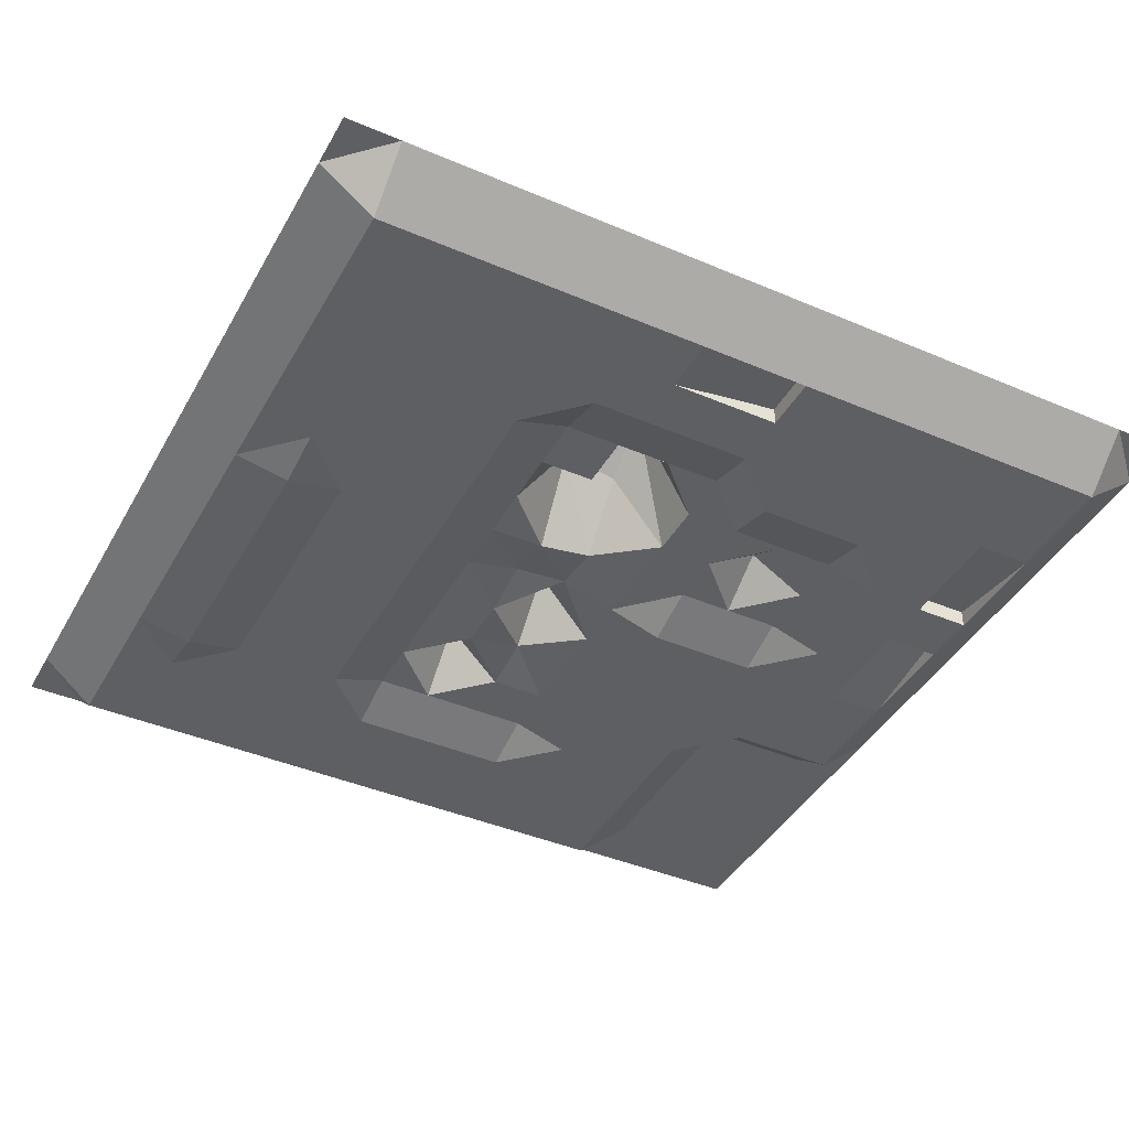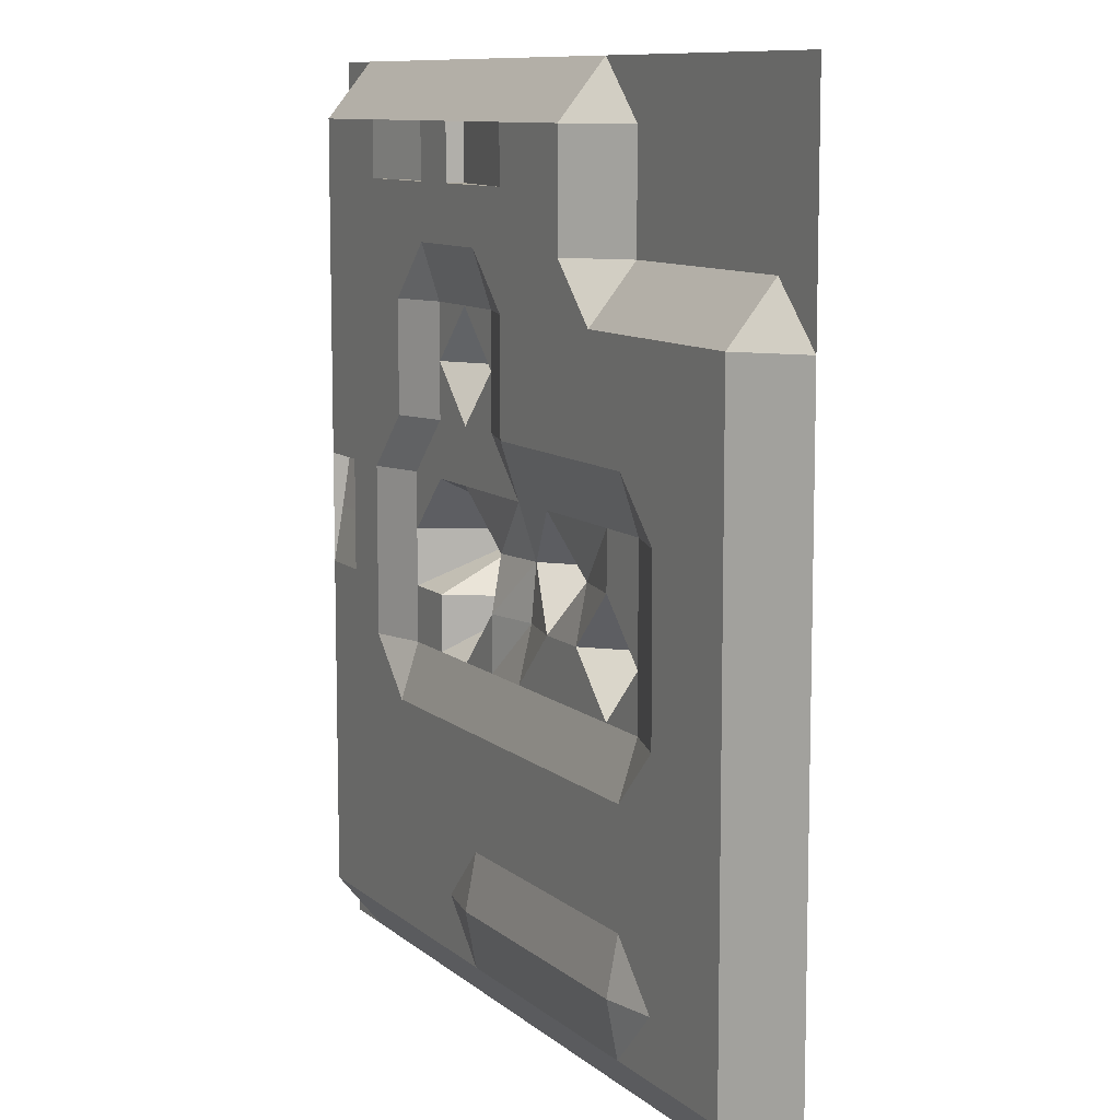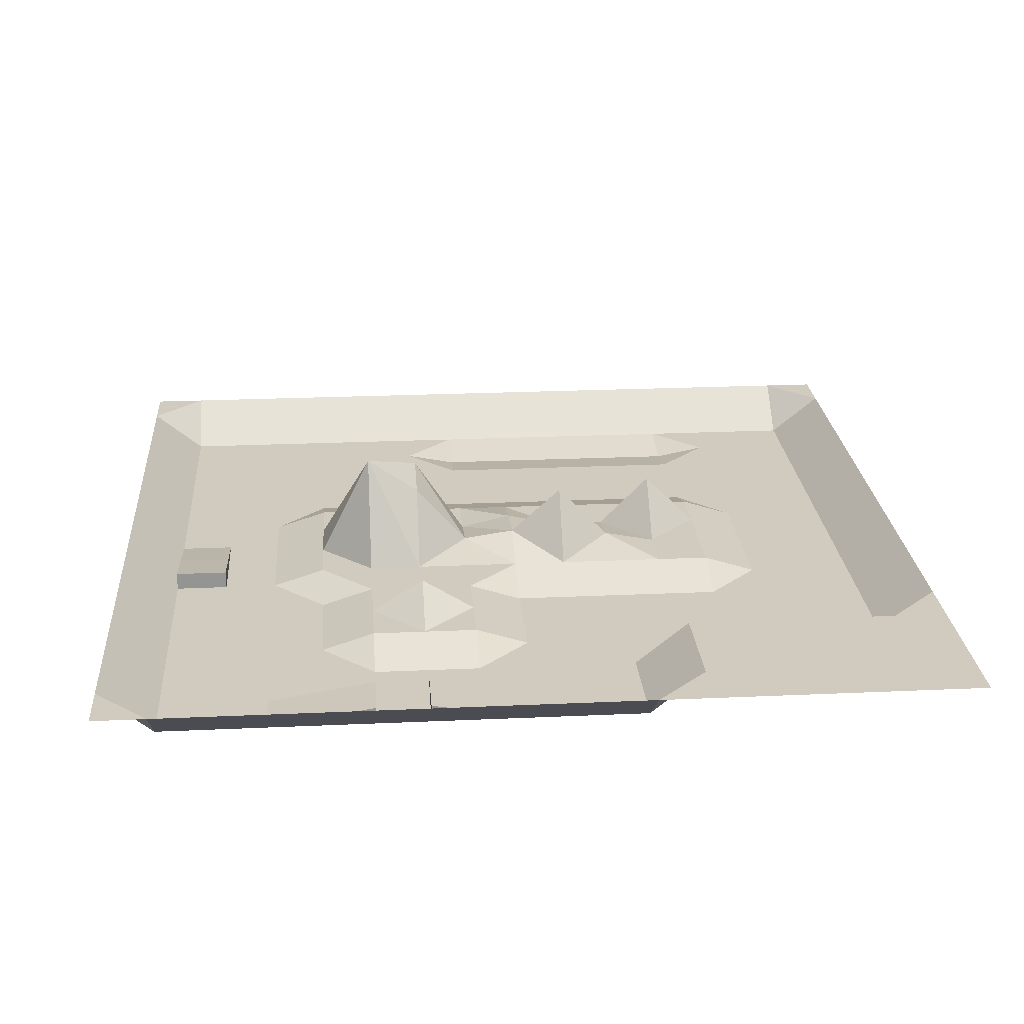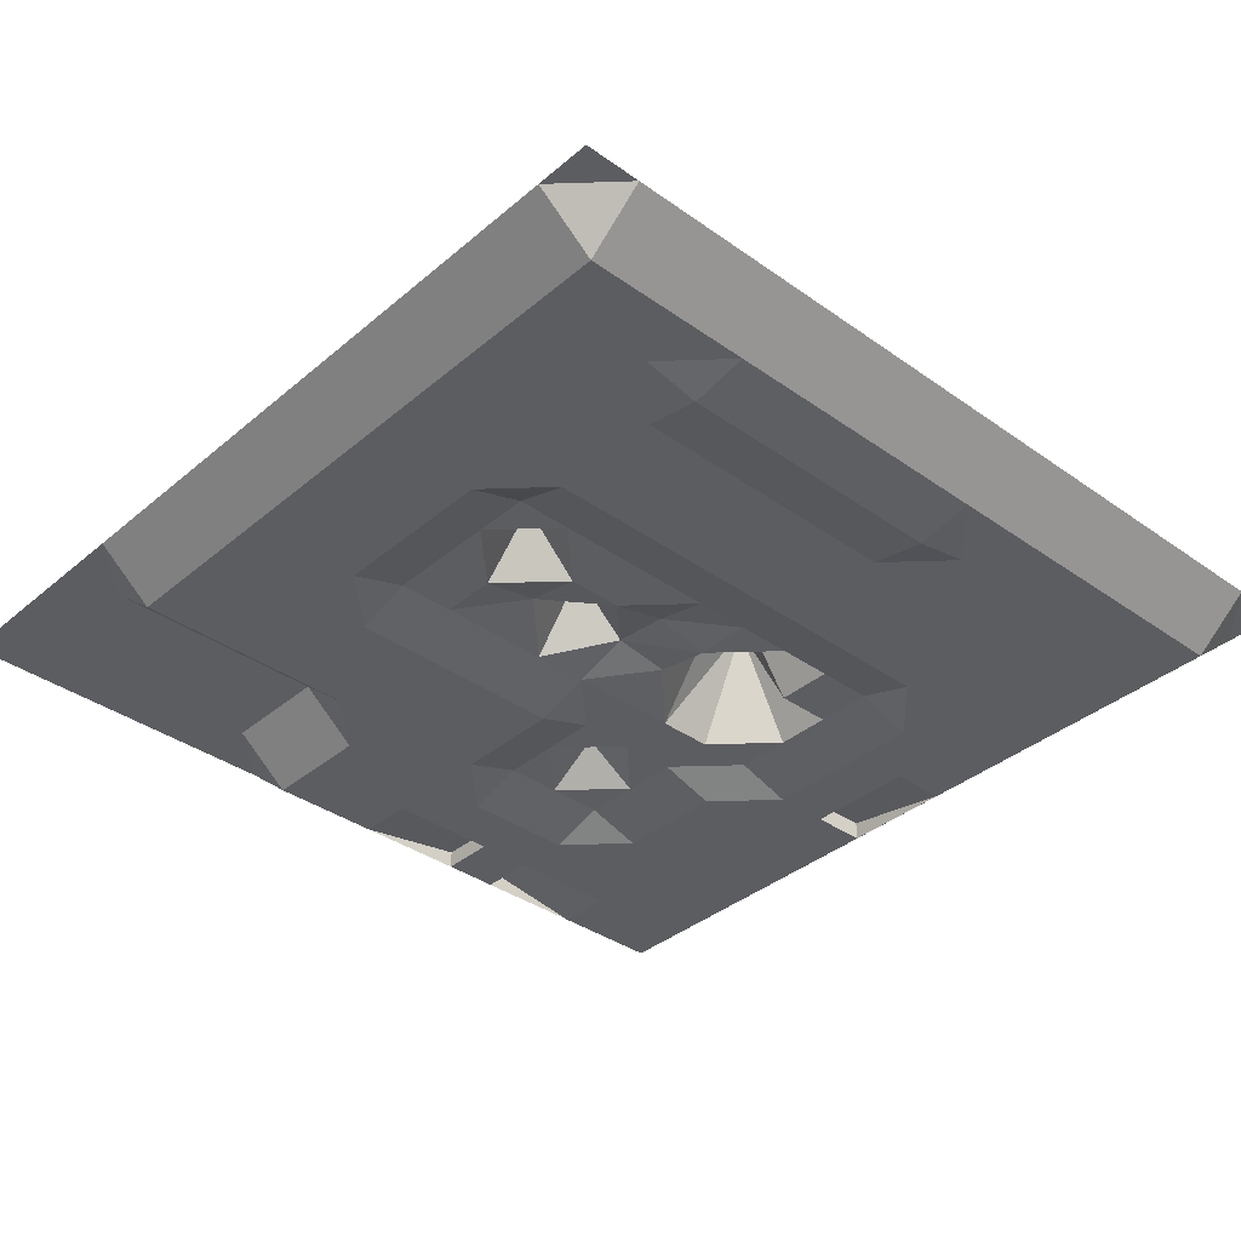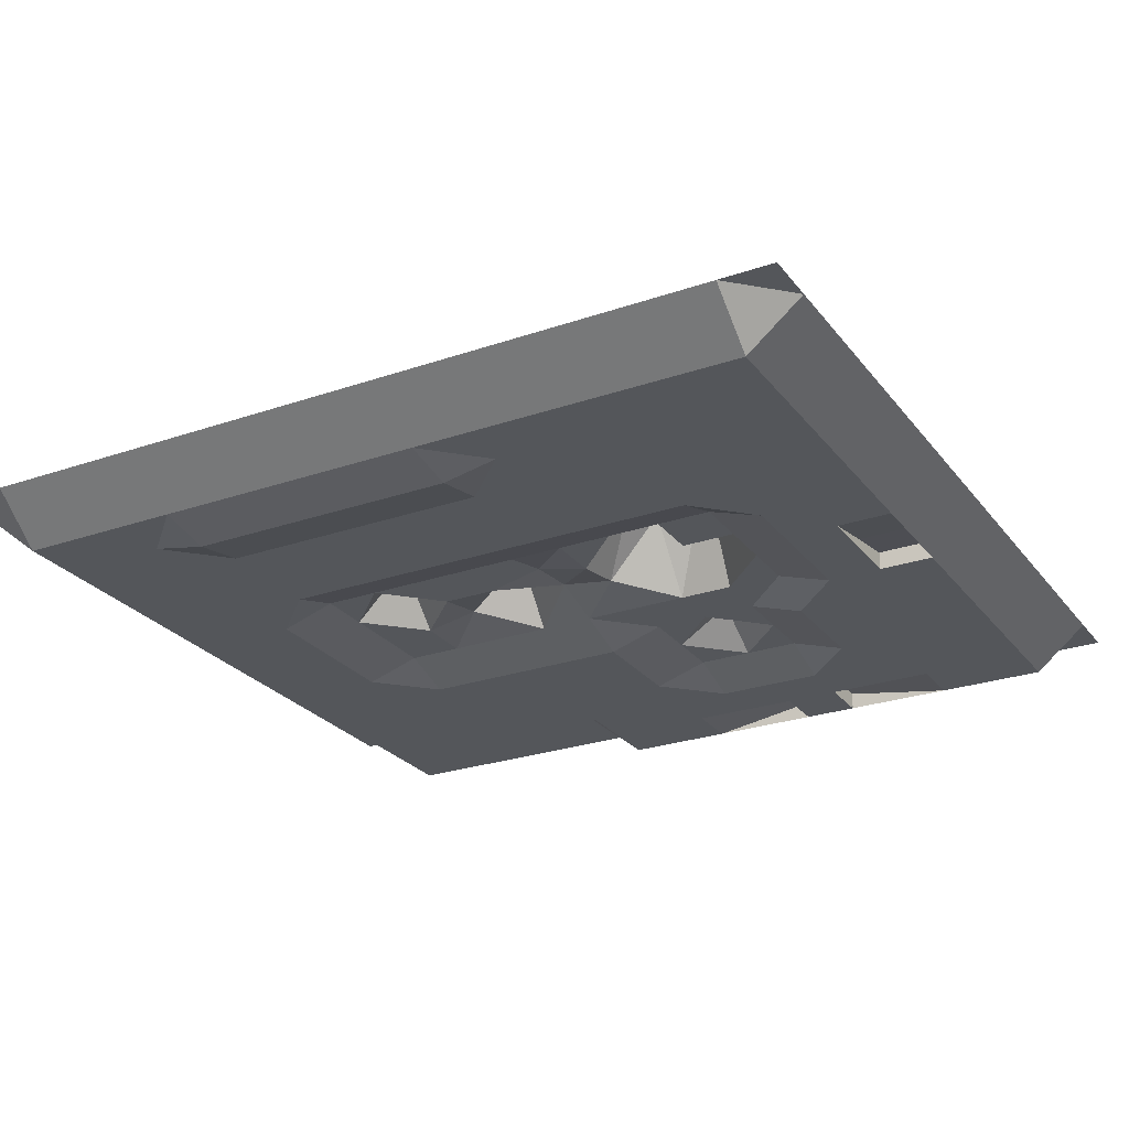
<metadata>
{"format":"obj","ext":"obj","renderer":"f3d","projection":"perspective","resolution":1024,"background":"white","views":[{"elev":-41.6,"azim":-117.3,"up":"+Y"},{"elev":9.7,"azim":63.0,"up":"+Z"},{"elev":23.4,"azim":-4.4,"up":"+Y"},{"elev":-36.7,"azim":137.4,"up":"+Y"},{"elev":-25.7,"azim":-151.2,"up":"+Y"}]}
</metadata>
<code>
o Plane
v -50 5.089 50
v 50 5.089 50
v -50 5.089 -50
v 50 5.089 -50
v -50 5.089 0
v 0 5.089 50
v 50 5.089 0
v 0 5.089 -50
v 0 3.973 0
v -50 5.089 25
v 25 5.089 50
v 50 5.089 -25
v -25 5.089 -50
v -50 5.089 -25
v -25 5.089 50
v 50 5.089 25
v 25 5.089 -50
v 0 0 -25
v 0 0 25
v -25 2 0
v 25 2 0
v 25 0 25
v -25 0 25
v -25 0 -25
v 25 0 -25
v -50 5.089 37.5
v 37.5 5.089 50
v 50 5.089 -37.5
v -37.5 5.089 -50
v -50 5.089 -12.5
v -12.5 5.089 50
v 50 5.089 12.5
v 12.5 5.089 -50
v 0 -1.206 -37.5
v 0 0 12.5
v 12.5 3.186 0
v -50 5.089 12.5
v 12.5 5.089 50
v 50 5.089 -12.5
v -12.5 5.089 -50
v -50 5.089 -37.5
v -37.5 5.089 50
v 50 5.089 37.5
v 37.5 5.089 -50
v 0 2 -12.5
v 0 0 37.5
v -12.5 10.19 0
v 37.5 0 0
v 25 0 12.5
v 25 5.089 37.5
v 12.5 0 25
v 37.5 0 25
v -25 0 12.5
v -37.5 0 25
v -12.5 2 25
v -25 0 -37.5
v -25 2 -12.5
v -37.5 0 -25
v -12.5 0 -25
v 25 -1.206 -37.5
v 25 2 -12.5
v 12.5 0 -25
v 37.5 0 -25
v 37.5 0 -12.5
v 12.5 2 -12.5
v 12.5 -1.206 -37.5
v -12.5 2 -12.5
v -37.5 0 -12.5
v -37.5 0 -37.5
v -12.5 0 37.5
v -37.5 0 37.5
v -37.5 0 12.5
v 37.5 5.089 37.5
v 12.5 0 37.5
v 12.5 0 12.5
v 37.5 0 12.5
v -12.5 2 12.5
v -12.5 0 -37.5
v 37.5 0 -37.5
v -50 5.089 43.75
v 43.75 5.089 50
v 50 5.089 -43.75
v -43.75 5.089 -50
v -50 5.089 -6.25
v -6.25 5.089 50
v 50 5.089 6.25
v 6.25 5.089 -50
v 0 0 -43.75
v 0 2 6.25
v -43.75 0 0
v 6.25 9.618 0
v -50 5.089 18.75
v 18.75 5.089 50
v 50 5.089 -18.75
v -18.75 5.089 -50
v -50 5.089 -31.25
v -31.25 5.089 50
v 50 5.089 31.25
v 31.25 5.089 -50
v 0 0 -18.75
v 0 0 31.25
v -18.75 14.48 0
v 31.25 0 0
v 25 2 6.25
v 25 5.089 31.25
v 6.25 0 25
v 31.25 0 25
v -25 2 6.25
v -25 0 31.25
v -43.75 0 25
v -18.75 2 25
v -25 0 -43.75
v -25 0 -18.75
v -43.75 0 -25
v -18.75 0 -25
v 25 0 -43.75
v 25 0 -18.75
v 6.25 0 -25
v 31.25 0 -25
v -50 5.089 31.25
v 31.25 5.089 50
v 50 5.089 -31.25
v -31.25 5.089 -50
v -50 5.089 -18.75
v -18.75 5.089 50
v 50 5.089 18.75
v 18.75 5.089 -50
v 0 0 -31.25
v 0 0 18.75
v -31.25 0 0
v 18.75 2 0
v -50 5.089 6.25
v 6.25 5.089 50
v 50 5.089 -6.25
v -6.25 5.089 -50
v -50 5.089 -43.75
v -43.75 5.089 50
v 50 5.089 43.75
v 43.75 5.089 -50
v 0 3.419 -6.25
v 0 0 43.75
v -6.25 3.067 0
v 43.75 0 0
v 25 0 18.75
v 25 5.089 43.75
v 18.75 0 25
v 43.75 0 25
v -25 0 18.75
v -25 0 43.75
v -31.25 0 25
v -6.25 2 25
v -25 0 -31.25
v -25 2 -6.25
v -31.25 0 -25
v -6.25 0 -25
v 25 0 -31.25
v 25 2 -6.25
v 18.75 0 -25
v 43.75 0 -25
v 37.5 0 -18.75
v 37.5 0 -6.25
v 31.25 0 -12.5
v 43.75 0 -12.5
v 12.5 0 -18.75
v 12.5 2 -6.25
v 6.25 2 -12.5
v 18.75 2 -12.5
v 12.5 0 -43.75
v 12.5 0 -31.25
v 6.25 -1.206 -37.5
v 18.75 -1.206 -37.5
v -12.5 0 -18.75
v -12.5 11.49 -6.25
v -18.75 2 -12.5
v -6.25 2 -12.5
v -37.5 0 -18.75
v -37.5 0 -6.25
v -43.75 0 -12.5
v -31.25 0 -12.5
v -37.5 0 -43.75
v -37.5 0 -31.25
v -43.75 0 -37.5
v -31.25 0 -37.5
v -12.5 0 31.25
v -12.5 0 43.75
v -18.75 0 37.5
v -37.5 0 31.25
v -37.5 0 43.75
v -43.75 0 37.5
v -31.25 0 37.5
v -37.5 0 6.25
v -37.5 0 18.75
v -43.75 0 12.5
v -31.25 0 12.5
v 37.5 5.089 31.25
v 37.5 5.089 43.75
v 31.25 5.089 37.5
v 43.75 5.089 37.5
v 12.5 0 31.25
v 12.5 0 43.75
v 6.25 0 37.5
v 18.75 5.089 37.5
v 12.5 2 6.25
v 12.5 0 18.75
v 6.25 0 12.5
v 18.75 0 12.5
v 37.5 0 6.25
v 37.5 0 18.75
v 31.25 0 12.5
v 43.75 0 12.5
v -12.5 2 6.25
v -12.5 5.928 18.75
v -18.75 2 12.5
v -6.25 2 12.5
v -12.5 0 -43.75
v -12.5 0 -31.25
v -18.75 0 -37.5
v -6.25 -1.206 -37.5
v 37.5 0 -43.75
v 37.5 0 -31.25
v 31.25 0 -37.5
v 43.75 0 -37.5
v 43.75 0 -31.25
v 31.25 0 -31.25
v 31.25 0 -43.75
v -6.25 0 -31.25
v -18.75 0 -31.25
v -18.75 0 -43.75
v -6.25 2 18.75
v -18.75 2 18.75
v -18.75 2 6.25
v 43.75 0 18.75
v 31.25 0 18.75
v 31.25 0 6.25
v 18.75 0 18.75
v 6.25 0 18.75
v 6.25 2 6.25
v 18.75 5.089 43.75
v 6.25 0 43.75
v 6.25 0 31.25
v 43.75 5.089 43.75
v 31.25 5.089 43.75
v 31.25 5.089 31.25
v -31.25 0 18.75
v -43.75 0 18.75
v -43.75 0 6.25
v -31.25 0 43.75
v -43.75 0 43.75
v -43.75 0 31.25
v -6.25 0 43.75
v -18.75 0 43.75
v -18.75 0 31.25
v -31.25 0 -31.25
v -43.75 0 -31.25
v -43.75 0 -43.75
v -31.25 0 -6.25
v -43.75 0 -6.25
v -43.75 0 -18.75
v -6.25 2 -6.25
v -18.75 2 -6.25
v -18.75 0 -18.75
v 18.75 0 -31.25
v 6.25 0 -31.25
v 6.25 0 -43.75
v 18.75 8.281 -6.25
v 6.25 2 -6.25
v 6.25 0 -18.75
v 43.75 0 -6.25
v 31.25 0 -6.25
v 31.25 0 -18.75
v 43.75 0 -18.75
v 18.75 0 -18.75
v 18.75 0 -43.75
v -6.25 0 -18.75
v -31.25 0 -18.75
v -31.25 0 -43.75
v -6.25 0 31.25
v -31.25 0 31.25
v -31.25 0 6.25
v 43.75 5.089 31.25
v 18.75 5.089 31.25
v 18.75 2 6.25
v 43.75 0 6.25
v -6.25 2 6.25
v -6.25 0 -43.75
v 43.75 0 -43.75
v -37.5 1.085 0
v -37.5 2.085 6.25
v -43.75 1.085 0
v -43.75 2.085 6.25
v -25 1 43.75
v -25 1 37.5
v -18.75 2 37.5
v -12.5 2 43.75
v -18.75 2 43.75
v -12.5 2 37.5
v -6.25 1 37.5
v -6.25 1 43.75
f 82 139 286
f 88 135 285
f 89 142 284
f 86 143 283
f 104 131 282
f 105 146 281
f 280 16 147
f 108 130 279
f 109 150 278
f 277 19 151
f 112 123 276
f 113 154 275
f 100 155 274
f 116 127 273
f 117 158 272
f 94 159 271
f 160 119 270
f 161 162 269
f 134 163 268
f 164 118 267
f 165 166 266
f 157 167 265
f 168 87 264
f 169 170 263
f 156 171 262
f 172 115 261
f 173 174 260
f 140 175 259
f 176 114 258
f 177 178 257
f 153 179 256
f 180 83 255
f 181 182 254
f 152 183 253
f 184 111 252
f 185 186 251
f 187 110 249
f 188 189 248
f 186 252 109
f 257 90 289
f 192 193 245
f 148 194 244
f 195 107 243
f 196 197 242
f 138 198 241
f 199 106 240
f 200 201 239
f 145 202 238
f 237 36 91
f 204 205 236
f 144 206 235
f 207 103 234
f 208 209 233
f 126 210 232
f 211 102 231
f 230 77 213
f 129 214 229
f 215 95 228
f 216 217 227
f 128 218 226
f 219 99 225
f 220 221 224
f 122 222 223
f 223 79 220
f 159 220 63
f 12 223 159
f 156 221 60
f 119 156 25
f 63 224 119
f 225 17 116
f 221 116 60
f 79 225 221
f 226 78 216
f 155 216 59
f 18 226 155
f 227 56 152
f 115 152 24
f 59 227 115
f 228 13 112
f 217 112 56
f 78 228 217
f 229 77 212
f 55 229 212
f 19 229 151
f 230 53 148
f 111 148 23
f 55 230 111
f 231 20 108
f 213 108 53
f 77 231 213
f 232 76 208
f 147 208 52
f 16 232 147
f 233 49 144
f 107 144 22
f 52 233 107
f 234 21 104
f 49 234 104
f 76 234 209
f 235 75 204
f 146 204 51
f 22 235 146
f 236 35 129
f 106 129 19
f 51 236 106
f 237 9 89
f 205 89 35
f 75 237 205
f 238 74 200
f 38 238 200
f 11 238 93
f 239 46 141
f 133 141 6
f 38 239 133
f 240 19 101
f 201 101 46
f 74 240 201
f 241 73 196
f 81 196 27
f 2 241 81
f 242 50 145
f 121 145 11
f 27 242 121
f 243 22 105
f 197 105 50
f 73 243 197
f 244 72 192
f 150 192 54
f 23 244 150
f 245 37 92
f 110 92 10
f 54 245 110
f 246 5 132
f 193 132 37
f 72 246 193
f 247 71 188
f 97 188 42
f 15 247 97
f 248 26 80
f 137 80 1
f 42 248 137
f 249 10 120
f 189 120 26
f 71 249 189
f 85 185 31
f 6 250 85
f 247 149 291
f 125 149 15
f 31 251 125
f 252 23 109
f 186 295 251
f 70 252 186
f 253 69 181
f 154 181 58
f 24 253 154
f 254 41 96
f 114 96 14
f 58 254 114
f 136 83 3
f 182 136 41
f 69 255 182
f 256 68 177
f 191 290 246
f 20 256 130
f 257 30 84
f 90 84 5
f 258 14 124
f 178 124 30
f 68 258 178
f 259 67 173
f 142 173 47
f 9 259 142
f 260 57 153
f 102 153 20
f 102 173 260
f 261 24 113
f 174 113 57
f 67 261 174
f 262 66 169
f 158 169 62
f 25 262 158
f 263 34 128
f 118 128 18
f 62 263 118
f 264 8 88
f 170 88 34
f 66 264 170
f 165 167 65
f 131 165 36
f 131 157 265
f 266 45 140
f 9 266 140
f 36 266 91
f 267 18 100
f 166 100 45
f 65 267 166
f 268 64 161
f 143 161 48
f 7 268 143
f 269 61 157
f 103 157 21
f 48 269 103
f 270 25 117
f 162 117 61
f 64 270 162
f 271 63 160
f 163 160 64
f 39 271 163
f 272 62 164
f 167 164 65
f 61 272 167
f 273 33 168
f 171 168 66
f 60 273 171
f 274 59 172
f 175 172 67
f 45 274 175
f 275 58 176
f 179 176 68
f 179 113 275
f 276 29 180
f 183 180 69
f 56 276 183
f 277 55 184
f 185 298 294
f 297 70 296
f 278 54 187
f 190 187 71
f 251 291 149
f 194 191 72
f 53 279 194
f 280 52 195
f 198 195 73
f 43 280 198
f 199 146 51
f 202 199 74
f 50 281 202
f 282 36 203
f 206 203 75
f 49 282 206
f 283 48 207
f 210 207 76
f 32 283 210
f 211 142 47
f 214 211 77
f 214 89 284
f 285 40 215
f 78 285 215
f 34 285 218
f 286 44 219
f 222 219 79
f 28 286 222
f 82 4 139
f 88 8 135
f 89 9 142
f 86 7 143
f 104 21 131
f 105 22 146
f 280 98 16
f 108 20 130
f 109 23 150
f 277 101 19
f 112 13 123
f 113 24 154
f 100 18 155
f 116 17 127
f 117 25 158
f 94 12 159
f 160 63 119
f 161 64 162
f 134 39 163
f 164 62 118
f 165 65 166
f 157 61 167
f 168 33 87
f 169 66 170
f 156 60 171
f 172 59 115
f 173 67 174
f 140 45 175
f 176 58 114
f 177 68 178
f 153 57 179
f 180 29 83
f 181 69 182
f 152 56 183
f 184 55 111
f 185 70 186
f 187 54 110
f 188 71 189
f 298 296 294
f 246 289 90
f 192 72 193
f 148 53 194
f 195 52 107
f 196 73 197
f 138 43 198
f 199 51 106
f 200 74 201
f 145 50 202
f 237 203 36
f 204 75 205
f 144 49 206
f 207 48 103
f 208 76 209
f 126 32 210
f 211 47 102
f 230 212 77
f 129 35 214
f 215 40 95
f 216 78 217
f 128 34 218
f 219 44 99
f 220 79 221
f 122 28 222
f 223 222 79
f 159 223 220
f 12 122 223
f 156 224 221
f 119 224 156
f 63 220 224
f 225 99 17
f 221 225 116
f 79 219 225
f 226 218 78
f 155 226 216
f 18 128 226
f 227 217 56
f 115 227 152
f 59 216 227
f 228 95 13
f 217 228 112
f 78 215 228
f 229 214 77
f 55 151 229
f 19 129 229
f 230 213 53
f 111 230 148
f 55 212 230
f 231 102 20
f 213 231 108
f 77 211 231
f 232 210 76
f 147 232 208
f 16 126 232
f 233 209 49
f 107 233 144
f 52 208 233
f 234 103 21
f 49 209 234
f 76 207 234
f 235 206 75
f 146 235 204
f 22 144 235
f 236 205 35
f 106 236 129
f 51 204 236
f 237 91 9
f 205 237 89
f 75 203 237
f 238 202 74
f 38 93 238
f 11 145 238
f 239 201 46
f 133 239 141
f 38 200 239
f 240 106 19
f 201 240 101
f 74 199 240
f 241 198 73
f 81 241 196
f 2 138 241
f 242 197 50
f 121 242 145
f 27 196 242
f 243 107 22
f 197 243 105
f 73 195 243
f 244 194 72
f 150 244 192
f 23 148 244
f 245 193 37
f 110 245 92
f 54 192 245
f 246 90 5
f 193 246 132
f 72 191 246
f 247 190 71
f 97 247 188
f 15 149 247
f 248 189 26
f 137 248 80
f 42 188 248
f 249 110 10
f 189 249 120
f 71 187 249
f 250 141 298
f 85 250 185
f 6 141 250
f 125 251 149
f 31 185 251
f 252 111 23
f 141 297 298
f 70 184 252
f 253 183 69
f 154 253 181
f 24 152 253
f 254 182 41
f 114 254 96
f 58 181 254
f 136 255 83
f 182 255 136
f 69 180 255
f 256 179 68
f 20 153 256
f 257 178 30
f 90 257 84
f 258 114 14
f 178 258 124
f 68 176 258
f 259 175 67
f 142 259 173
f 9 140 259
f 260 174 57
f 102 260 153
f 102 47 173
f 261 115 24
f 174 261 113
f 67 172 261
f 262 171 66
f 158 262 169
f 25 156 262
f 263 170 34
f 118 263 128
f 62 169 263
f 264 87 8
f 170 264 88
f 66 168 264
f 165 265 167
f 131 265 165
f 131 21 157
f 266 166 45
f 9 91 266
f 36 165 266
f 267 118 18
f 166 267 100
f 65 164 267
f 268 163 64
f 143 268 161
f 7 134 268
f 269 162 61
f 103 269 157
f 48 161 269
f 270 119 25
f 162 270 117
f 64 160 270
f 271 159 63
f 163 271 160
f 39 94 271
f 272 158 62
f 167 272 164
f 61 117 272
f 273 127 33
f 171 273 168
f 60 116 273
f 274 155 59
f 175 274 172
f 45 100 274
f 275 154 58
f 179 275 176
f 179 57 113
f 276 123 29
f 183 276 180
f 56 112 276
f 277 151 55
f 185 296 70
f 278 150 54
f 190 278 187
f 194 279 191
f 53 108 279
f 280 147 52
f 198 280 195
f 43 98 280
f 199 281 146
f 202 281 199
f 50 105 281
f 282 131 36
f 206 282 203
f 49 104 282
f 283 143 48
f 210 283 207
f 32 86 283
f 211 284 142
f 214 284 211
f 214 35 89
f 285 135 40
f 78 218 285
f 34 88 285
f 286 139 44
f 222 286 219
f 28 82 286
f 288 289 290
f 191 287 288
f 287 257 289
f 130 177 191
f 288 287 289
f 130 256 177
f 287 177 257
f 130 191 279
f 191 288 290
f 246 290 289
f 291 190 247
f 295 292 291
f 291 292 190
f 295 293 292
f 70 46 277
f 141 46 297
f 298 297 296
f 184 70 277
f 46 101 277
f 190 109 278
f 190 186 109
f 186 292 293
f 186 293 295
f 185 250 298
f 297 46 70
f 251 295 291
f 185 294 296
f 191 177 287
f 186 190 292

</code>
